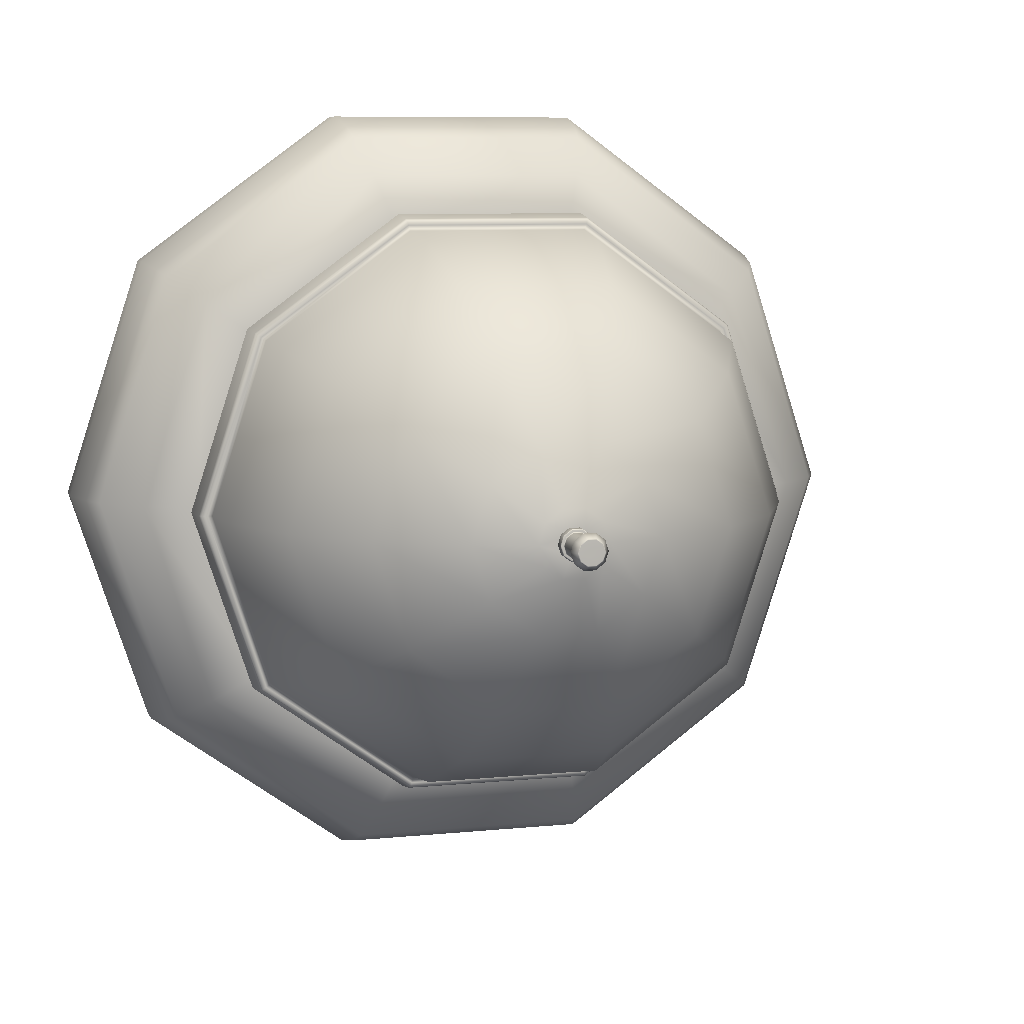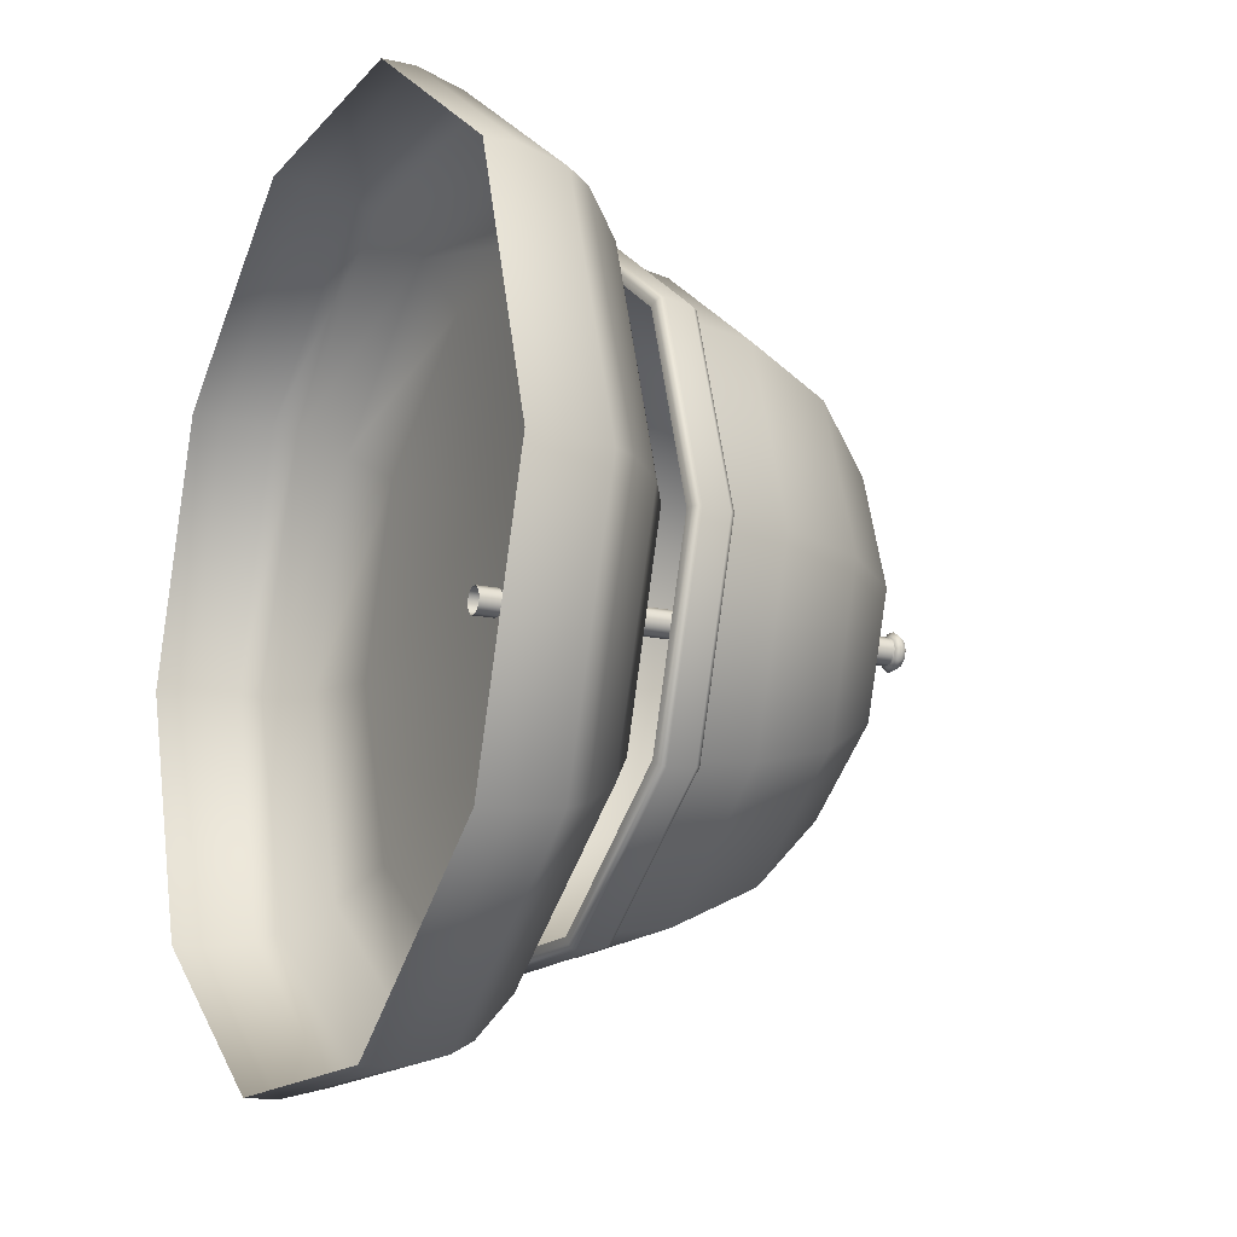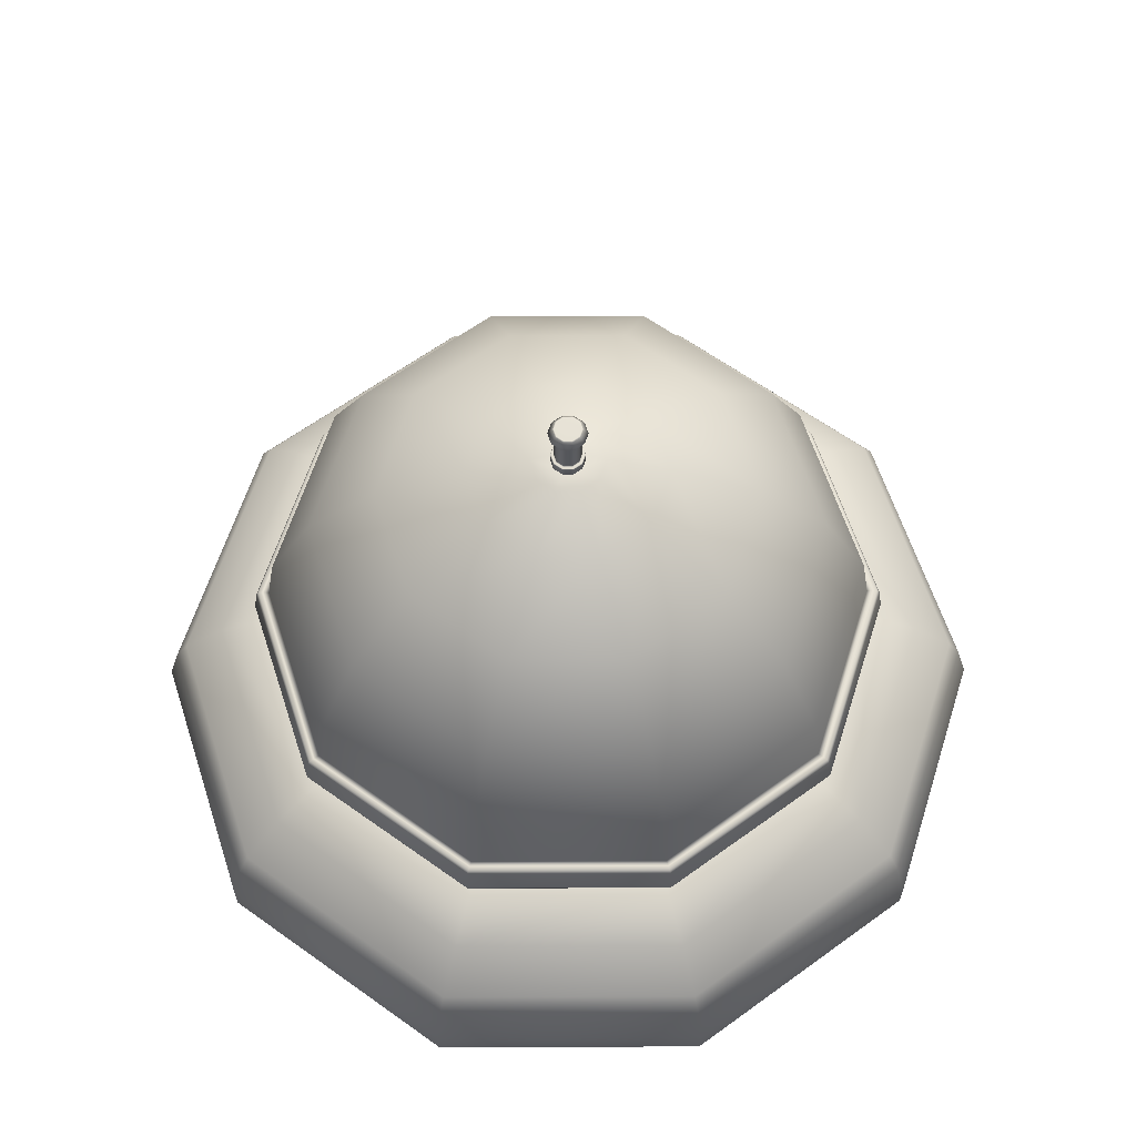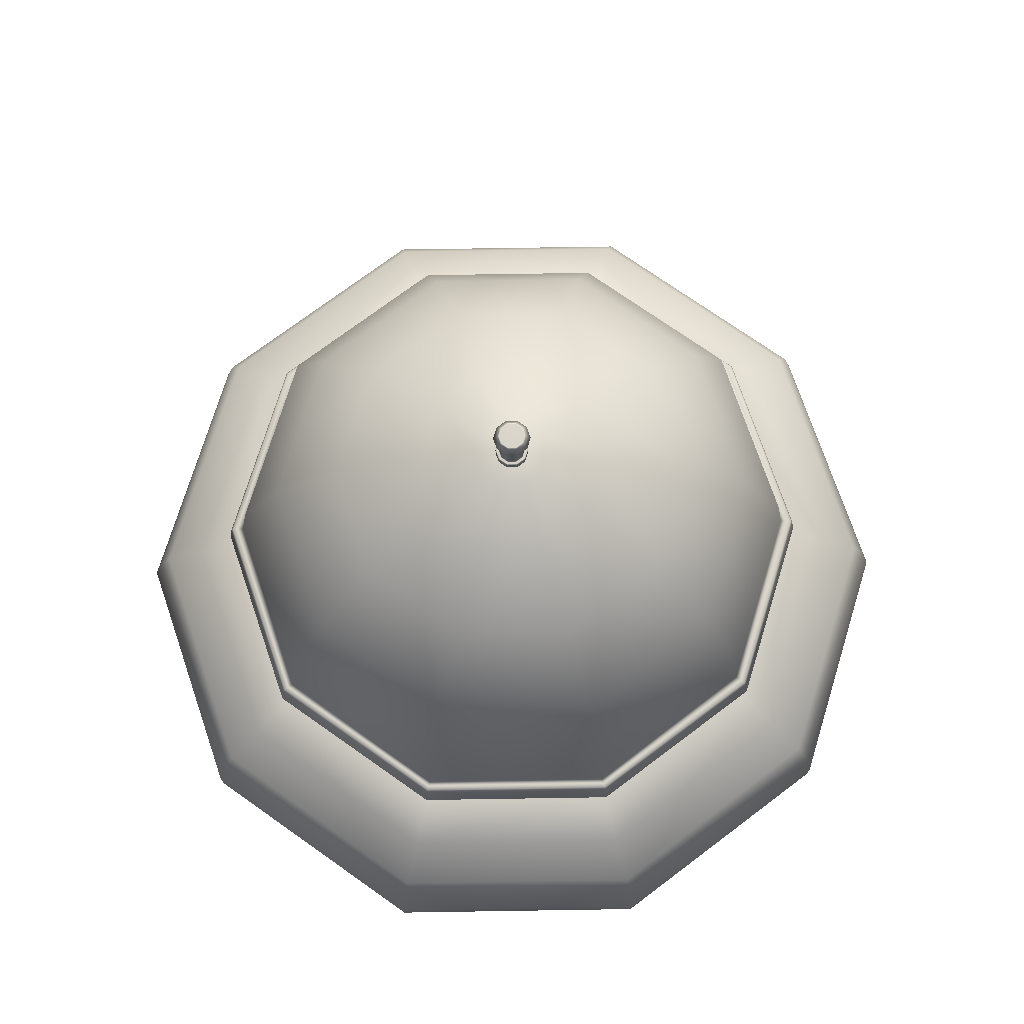
<metadata>
{"format":"obj","ext":"obj","renderer":"f3d","projection":"perspective","resolution":1024,"background":"white","views":[{"elev":8.2,"azim":164.5,"up":"+Z"},{"elev":-15.1,"azim":64.3,"up":"+Z"},{"elev":63.4,"azim":179.8,"up":"+Y"},{"elev":74.3,"azim":107.1,"up":"+Y"}]}
</metadata>
<code>
g default
v 5.886 2.393 8.479
v 5.829 2.393 8.437
v 5.758 2.393 8.437
v 5.7 2.393 8.479
v 5.678 2.393 8.546
v 5.7 2.393 8.614
v 5.758 2.393 8.656
v 5.829 2.393 8.656
v 5.886 2.393 8.614
v 5.908 2.393 8.546
v 5.902 2.382 8.467
v 5.835 2.382 8.419
v 5.752 2.382 8.419
v 5.684 2.382 8.467
v 5.659 2.382 8.546
v 5.684 2.382 8.625
v 5.752 2.382 8.674
v 5.835 2.382 8.674
v 5.902 2.382 8.625
v 5.928 2.382 8.546
v 5.914 2.368 8.458
v 5.839 2.368 8.404
v 5.747 2.368 8.404
v 5.672 2.368 8.458
v 5.643 2.368 8.546
v 5.672 2.368 8.635
v 5.747 2.368 8.689
v 5.839 2.368 8.689
v 5.914 2.368 8.635
v 5.943 2.368 8.546
v 5.922 2.332 8.453
v 5.842 2.332 8.395
v 5.744 2.332 8.395
v 5.664 2.332 8.453
v 5.634 2.332 8.546
v 5.664 2.332 8.64
v 5.744 2.332 8.698
v 5.842 2.332 8.698
v 5.922 2.332 8.64
v 5.952 2.332 8.546
v 5.804 2.393 8.513
v 5.782 2.393 8.58
v 5.918 2.36 8.456
v 5.922 2.344 8.453
v 5.841 2.36 8.399
v 5.842 2.344 8.395
v 5.745 2.36 8.399
v 5.744 2.344 8.395
v 5.668 2.36 8.456
v 5.664 2.344 8.453
v 5.639 2.36 8.546
v 5.634 2.344 8.546
v 5.668 2.36 8.637
v 5.664 2.344 8.64
v 5.745 2.36 8.693
v 5.744 2.344 8.698
v 5.841 2.36 8.693
v 5.842 2.344 8.698
v 5.918 2.36 8.637
v 5.922 2.344 8.64
v 5.948 2.36 8.546
v 5.952 2.344 8.546
v 5.886 2.401 8.479
v 5.829 2.401 8.437
v 5.758 2.401 8.437
v 5.7 2.401 8.479
v 5.678 2.401 8.546
v 5.7 2.401 8.614
v 5.758 2.401 8.656
v 5.829 2.401 8.656
v 5.886 2.401 8.614
v 5.908 2.401 8.546
v 5.881 2.437 8.482
v 5.827 2.437 8.443
v 5.759 2.437 8.443
v 5.705 2.437 8.482
v 5.684 2.437 8.546
v 5.705 2.437 8.611
v 5.759 2.437 8.65
v 5.827 2.437 8.65
v 5.881 2.437 8.611
v 5.902 2.437 8.546
v 5.868 2.469 8.492
v 5.822 2.469 8.458
v 5.764 2.469 8.458
v 5.718 2.469 8.492
v 5.7 2.469 8.546
v 5.718 2.469 8.601
v 5.764 2.469 8.635
v 5.822 2.469 8.635
v 5.868 2.469 8.601
v 5.886 2.469 8.546
v 5.848 2.494 8.507
v 5.814 2.494 8.482
v 5.772 2.494 8.482
v 5.739 2.494 8.507
v 5.726 2.494 8.546
v 5.739 2.494 8.586
v 5.772 2.494 8.611
v 5.814 2.494 8.611
v 5.848 2.494 8.586
v 5.861 2.494 8.546
v 5.822 2.511 8.526
v 5.804 2.511 8.513
v 5.782 2.511 8.513
v 5.764 2.511 8.526
v 5.758 2.511 8.546
v 5.764 2.511 8.567
v 5.782 2.511 8.58
v 5.804 2.511 8.58
v 5.822 2.511 8.567
v 5.829 2.511 8.546
v 5.804 2.518 8.539
v 5.797 2.518 8.534
v 5.789 2.518 8.534
v 5.782 2.518 8.539
v 5.78 2.518 8.546
v 5.782 2.518 8.554
v 5.789 2.518 8.559
v 5.797 2.518 8.559
v 5.804 2.518 8.554
v 5.806 2.518 8.546
v 5.884 2.416 8.48
v 5.828 2.416 8.439
v 5.758 2.416 8.439
v 5.702 2.416 8.48
v 5.681 2.416 8.546
v 5.702 2.416 8.613
v 5.758 2.416 8.653
v 5.828 2.416 8.653
v 5.884 2.416 8.613
v 5.906 2.416 8.546
v 5.888 2.402 8.478
v 5.889 2.403 8.477
v 5.889 2.404 8.476
v 5.83 2.404 8.433
v 5.83 2.403 8.434
v 5.829 2.402 8.435
v 5.829 2.416 8.437
v 5.829 2.416 8.436
v 5.829 2.414 8.435
v 5.888 2.414 8.477
v 5.887 2.416 8.478
v 5.886 2.416 8.479
v 5.756 2.404 8.433
v 5.756 2.403 8.434
v 5.757 2.402 8.435
v 5.758 2.416 8.437
v 5.757 2.416 8.436
v 5.757 2.414 8.435
v 5.697 2.404 8.476
v 5.697 2.403 8.477
v 5.698 2.402 8.478
v 5.7 2.416 8.479
v 5.699 2.416 8.478
v 5.698 2.414 8.477
v 5.674 2.404 8.546
v 5.675 2.403 8.546
v 5.676 2.402 8.546
v 5.678 2.416 8.546
v 5.677 2.416 8.546
v 5.676 2.414 8.546
v 5.697 2.404 8.616
v 5.697 2.403 8.616
v 5.698 2.402 8.615
v 5.7 2.416 8.614
v 5.699 2.416 8.615
v 5.698 2.414 8.615
v 5.756 2.404 8.66
v 5.756 2.403 8.659
v 5.757 2.402 8.658
v 5.758 2.416 8.656
v 5.757 2.416 8.657
v 5.757 2.414 8.658
v 5.83 2.404 8.66
v 5.83 2.403 8.659
v 5.829 2.402 8.658
v 5.829 2.416 8.656
v 5.829 2.416 8.657
v 5.829 2.414 8.658
v 5.889 2.404 8.616
v 5.889 2.403 8.616
v 5.888 2.402 8.615
v 5.886 2.416 8.614
v 5.887 2.416 8.615
v 5.888 2.414 8.615
v 5.912 2.404 8.546
v 5.912 2.403 8.546
v 5.91 2.402 8.546
v 5.908 2.416 8.546
v 5.91 2.416 8.546
v 5.911 2.414 8.546
v 5.794 2.518 8.543
v 5.792 2.518 8.55
v 5.797 2.385 8.544
v 5.795 2.385 8.542
v 5.792 2.385 8.542
v 5.789 2.385 8.544
v 5.788 2.385 8.546
v 5.789 2.385 8.549
v 5.792 2.385 8.551
v 5.795 2.385 8.551
v 5.797 2.385 8.549
v 5.798 2.385 8.546
v 5.797 2.517 8.544
v 5.795 2.517 8.542
v 5.792 2.517 8.542
v 5.789 2.517 8.544
v 5.788 2.517 8.546
v 5.789 2.517 8.549
v 5.792 2.517 8.551
v 5.795 2.517 8.551
v 5.797 2.517 8.549
v 5.798 2.517 8.546
v 5.798 2.517 8.543
v 5.795 2.517 8.541
v 5.791 2.517 8.541
v 5.788 2.517 8.543
v 5.787 2.517 8.546
v 5.788 2.517 8.55
v 5.791 2.517 8.552
v 5.795 2.517 8.552
v 5.798 2.517 8.55
v 5.799 2.517 8.546
v 5.799 2.536 8.542
v 5.795 2.536 8.54
v 5.791 2.536 8.54
v 5.788 2.536 8.542
v 5.786 2.536 8.546
v 5.788 2.536 8.551
v 5.791 2.536 8.553
v 5.795 2.536 8.553
v 5.799 2.536 8.551
v 5.8 2.536 8.546
v 5.794 2.539 8.545
v 5.793 2.539 8.548
v 5.797 2.534 8.544
v 5.797 2.534 8.544
v 5.797 2.535 8.544
v 5.795 2.534 8.542
v 5.795 2.534 8.542
v 5.795 2.535 8.542
v 5.792 2.534 8.542
v 5.792 2.534 8.542
v 5.792 2.535 8.542
v 5.789 2.534 8.544
v 5.789 2.534 8.544
v 5.789 2.535 8.544
v 5.788 2.534 8.546
v 5.788 2.534 8.546
v 5.788 2.535 8.546
v 5.789 2.534 8.549
v 5.789 2.534 8.549
v 5.789 2.535 8.549
v 5.792 2.534 8.551
v 5.792 2.534 8.551
v 5.792 2.535 8.551
v 5.795 2.534 8.551
v 5.795 2.534 8.551
v 5.795 2.535 8.551
v 5.797 2.534 8.549
v 5.797 2.534 8.549
v 5.797 2.535 8.549
v 5.798 2.534 8.546
v 5.798 2.534 8.546
v 5.798 2.535 8.546
v 5.797 2.522 8.544
v 5.797 2.521 8.544
v 5.797 2.521 8.543
v 5.795 2.522 8.542
v 5.795 2.521 8.542
v 5.795 2.521 8.542
v 5.792 2.522 8.542
v 5.792 2.521 8.542
v 5.792 2.521 8.542
v 5.789 2.522 8.544
v 5.789 2.521 8.544
v 5.789 2.521 8.543
v 5.788 2.522 8.546
v 5.788 2.521 8.546
v 5.788 2.521 8.546
v 5.789 2.522 8.549
v 5.789 2.521 8.549
v 5.789 2.521 8.549
v 5.792 2.522 8.551
v 5.792 2.521 8.551
v 5.792 2.521 8.551
v 5.795 2.522 8.551
v 5.795 2.521 8.551
v 5.795 2.521 8.551
v 5.797 2.522 8.549
v 5.797 2.521 8.549
v 5.797 2.521 8.549
v 5.798 2.522 8.546
v 5.798 2.521 8.546
v 5.798 2.521 8.546
v 5.795 2.521 8.541
v 5.795 2.521 8.541
v 5.795 2.521 8.541
v 5.798 2.521 8.543
v 5.798 2.521 8.543
v 5.798 2.521 8.543
v 5.791 2.521 8.541
v 5.791 2.521 8.541
v 5.791 2.521 8.541
v 5.788 2.521 8.543
v 5.788 2.521 8.543
v 5.788 2.521 8.543
v 5.787 2.521 8.546
v 5.787 2.521 8.546
v 5.787 2.521 8.546
v 5.788 2.521 8.55
v 5.788 2.521 8.55
v 5.788 2.521 8.55
v 5.791 2.521 8.552
v 5.791 2.521 8.552
v 5.791 2.521 8.552
v 5.795 2.521 8.552
v 5.795 2.521 8.552
v 5.795 2.521 8.552
v 5.798 2.521 8.55
v 5.798 2.521 8.55
v 5.798 2.521 8.55
v 5.799 2.521 8.546
v 5.799 2.521 8.546
v 5.799 2.521 8.546
v 5.797 2.539 8.543
v 5.797 2.539 8.544
v 5.797 2.539 8.544
v 5.795 2.539 8.542
v 5.795 2.539 8.542
v 5.795 2.539 8.542
v 5.792 2.539 8.542
v 5.792 2.539 8.542
v 5.792 2.539 8.542
v 5.789 2.539 8.543
v 5.789 2.539 8.544
v 5.789 2.539 8.544
v 5.788 2.539 8.546
v 5.788 2.539 8.546
v 5.788 2.539 8.546
v 5.789 2.539 8.549
v 5.789 2.539 8.549
v 5.789 2.539 8.55
v 5.792 2.539 8.551
v 5.792 2.539 8.551
v 5.792 2.539 8.551
v 5.795 2.539 8.551
v 5.795 2.539 8.551
v 5.795 2.539 8.551
v 5.797 2.539 8.55
v 5.797 2.539 8.549
v 5.797 2.539 8.549
v 5.798 2.539 8.546
v 5.798 2.539 8.546
v 5.798 2.539 8.546
g polySurface3
f 2 1 11 12
f 3 2 12 13
f 4 3 13 14
f 5 4 14 15
f 6 5 15 16
f 7 6 16 17
f 8 7 17 18
f 9 8 18 19
f 10 9 19 20
f 1 10 20 11
f 12 11 21 22
f 13 12 22 23
f 14 13 23 24
f 15 14 24 25
f 16 15 25 26
f 17 16 26 27
f 18 17 27 28
f 19 18 28 29
f 20 19 29 30
f 11 20 30 21
f 41 4 5 42
f 10 41 42 9
f 2 41 10 1
f 2 3 4 41
f 42 5 6 7
f 9 42 7 8
f 43 44 46 45
f 44 43 61 62
f 45 46 48 47
f 47 48 50 49
f 49 50 52 51
f 51 52 54 53
f 53 54 56 55
f 55 56 58 57
f 57 58 60 59
f 59 60 62 61
f 22 21 43 45
f 23 22 45 47
f 24 23 47 49
f 25 24 49 51
f 26 25 51 53
f 27 26 53 55
f 28 27 55 57
f 29 28 57 59
f 30 29 59 61
f 21 30 61 43
f 46 44 31 32
f 48 46 32 33
f 50 48 33 34
f 52 50 34 35
f 54 52 35 36
f 56 54 36 37
f 58 56 37 38
f 60 58 38 39
f 62 60 39 40
f 44 62 40 31
f 123 124 74 73
f 124 125 75 74
f 125 126 76 75
f 126 127 77 76
f 127 128 78 77
f 128 129 79 78
f 129 130 80 79
f 130 131 81 80
f 131 132 82 81
f 132 123 73 82
f 73 74 84 83
f 74 75 85 84
f 75 76 86 85
f 76 77 87 86
f 77 78 88 87
f 78 79 89 88
f 79 80 90 89
f 80 81 91 90
f 81 82 92 91
f 82 73 83 92
f 83 84 94 93
f 84 85 95 94
f 85 86 96 95
f 86 87 97 96
f 87 88 98 97
f 88 89 99 98
f 89 90 100 99
f 90 91 101 100
f 91 92 102 101
f 92 83 93 102
f 93 94 104 103
f 94 95 105 104
f 95 96 106 105
f 96 97 107 106
f 97 98 108 107
f 98 99 109 108
f 99 100 110 109
f 100 101 111 110
f 101 102 112 111
f 102 93 103 112
f 103 104 114 113
f 104 105 115 114
f 105 106 116 115
f 106 107 117 116
f 107 108 118 117
f 108 109 119 118
f 109 110 120 119
f 110 111 121 120
f 111 112 122 121
f 112 103 113 122
f 135 134 137 136
f 134 133 138 137
f 141 140 143 142
f 140 139 144 143
f 135 136 141 142
f 136 145 150 141
f 145 151 156 150
f 151 157 162 156
f 157 163 168 162
f 163 169 174 168
f 169 175 180 174
f 175 181 186 180
f 181 187 192 186
f 187 135 142 192
f 63 64 138 133
f 124 123 144 139
f 64 65 147 138
f 125 124 139 148
f 65 66 153 147
f 126 125 148 154
f 66 67 159 153
f 127 126 154 160
f 67 68 165 159
f 128 127 160 166
f 68 69 171 165
f 129 128 166 172
f 69 70 177 171
f 130 129 172 178
f 70 71 183 177
f 131 130 178 184
f 71 72 189 183
f 132 131 184 190
f 72 63 133 189
f 123 132 190 144
f 136 137 146 145
f 137 138 147 146
f 139 140 149 148
f 140 141 150 149
f 145 146 152 151
f 146 147 153 152
f 148 149 155 154
f 149 150 156 155
f 151 152 158 157
f 152 153 159 158
f 154 155 161 160
f 155 156 162 161
f 157 158 164 163
f 158 159 165 164
f 160 161 167 166
f 161 162 168 167
f 163 164 170 169
f 164 165 171 170
f 166 167 173 172
f 167 168 174 173
f 169 170 176 175
f 170 171 177 176
f 172 173 179 178
f 173 174 180 179
f 175 176 182 181
f 176 177 183 182
f 178 179 185 184
f 179 180 186 185
f 181 182 188 187
f 182 183 189 188
f 184 185 191 190
f 185 186 192 191
f 133 134 188 189
f 134 135 187 188
f 142 143 191 192
f 143 144 190 191
f 193 116 117 194
f 122 193 194 121
f 114 193 122 113
f 114 115 116 193
f 194 117 118 119
f 121 194 119 120
f 195 196 206 205
f 196 197 207 206
f 197 198 208 207
f 198 199 209 208
f 199 200 210 209
f 200 201 211 210
f 201 202 212 211
f 202 203 213 212
f 203 204 214 213
f 204 195 205 214
f 205 206 216 215
f 206 207 217 216
f 207 208 218 217
f 208 209 219 218
f 209 210 220 219
f 210 211 221 220
f 211 212 222 221
f 212 213 223 222
f 213 214 224 223
f 214 205 215 224
f 299 298 301 300
f 298 297 302 301
f 332 331 334 333
f 331 330 335 334
f 341 340 343 342
f 340 339 344 343
f 347 346 349 348
f 346 345 350 349
f 267 270 240 237
f 270 273 243 240
f 273 276 246 243
f 276 279 249 246
f 279 282 252 249
f 282 285 255 252
f 285 288 258 255
f 288 291 261 258
f 291 294 264 261
f 294 267 237 264
f 215 216 299 300
f 216 217 305 299
f 217 218 308 305
f 218 219 311 308
f 219 220 314 311
f 220 221 317 314
f 221 222 320 317
f 222 223 323 320
f 223 224 326 323
f 224 215 300 326
f 272 269 302 297
f 275 272 297 303
f 278 275 303 306
f 281 278 306 309
f 284 281 309 312
f 287 284 312 315
f 290 287 315 318
f 293 290 318 321
f 296 293 321 324
f 269 296 324 302
f 239 242 226 225
f 242 245 227 226
f 245 248 228 227
f 248 251 229 228
f 251 254 230 229
f 254 257 231 230
f 257 260 232 231
f 260 263 233 232
f 263 266 234 233
f 266 239 225 234
f 225 226 330 327
f 226 227 335 330
f 227 228 336 335
f 228 229 339 336
f 229 230 344 339
f 230 231 345 344
f 231 232 350 345
f 232 233 351 350
f 233 234 354 351
f 234 225 327 354
f 332 333 338 235
f 332 235 356 329
f 235 338 341 236
f 356 235 236 353
f 236 341 342 347
f 353 236 347 348
f 237 238 265 264
f 238 239 266 265
f 239 238 241 242
f 238 237 240 241
f 242 241 244 245
f 241 240 243 244
f 245 244 247 248
f 244 243 246 247
f 248 247 250 251
f 247 246 249 250
f 251 250 253 254
f 250 249 252 253
f 254 253 256 257
f 253 252 255 256
f 257 256 259 260
f 256 255 258 259
f 260 259 262 263
f 259 258 261 262
f 263 262 265 266
f 262 261 264 265
f 267 268 271 270
f 268 269 272 271
f 270 271 274 273
f 271 272 275 274
f 273 274 277 276
f 274 275 278 277
f 276 277 280 279
f 277 278 281 280
f 279 280 283 282
f 280 281 284 283
f 282 283 286 285
f 283 284 287 286
f 285 286 289 288
f 286 287 290 289
f 288 289 292 291
f 289 290 293 292
f 291 292 295 294
f 292 293 296 295
f 269 268 295 296
f 268 267 294 295
f 297 298 304 303
f 298 299 305 304
f 303 304 307 306
f 304 305 308 307
f 306 307 310 309
f 307 308 311 310
f 309 310 313 312
f 310 311 314 313
f 312 313 316 315
f 313 314 317 316
f 315 316 319 318
f 316 317 320 319
f 318 319 322 321
f 319 320 323 322
f 321 322 325 324
f 322 323 326 325
f 300 301 325 326
f 301 302 324 325
f 327 328 355 354
f 328 329 356 355
f 329 328 331 332
f 328 327 330 331
f 333 334 337 338
f 334 335 336 337
f 338 337 340 341
f 337 336 339 340
f 342 343 346 347
f 343 344 345 346
f 348 349 352 353
f 349 350 351 352
f 353 352 355 356
f 352 351 354 355

</code>
